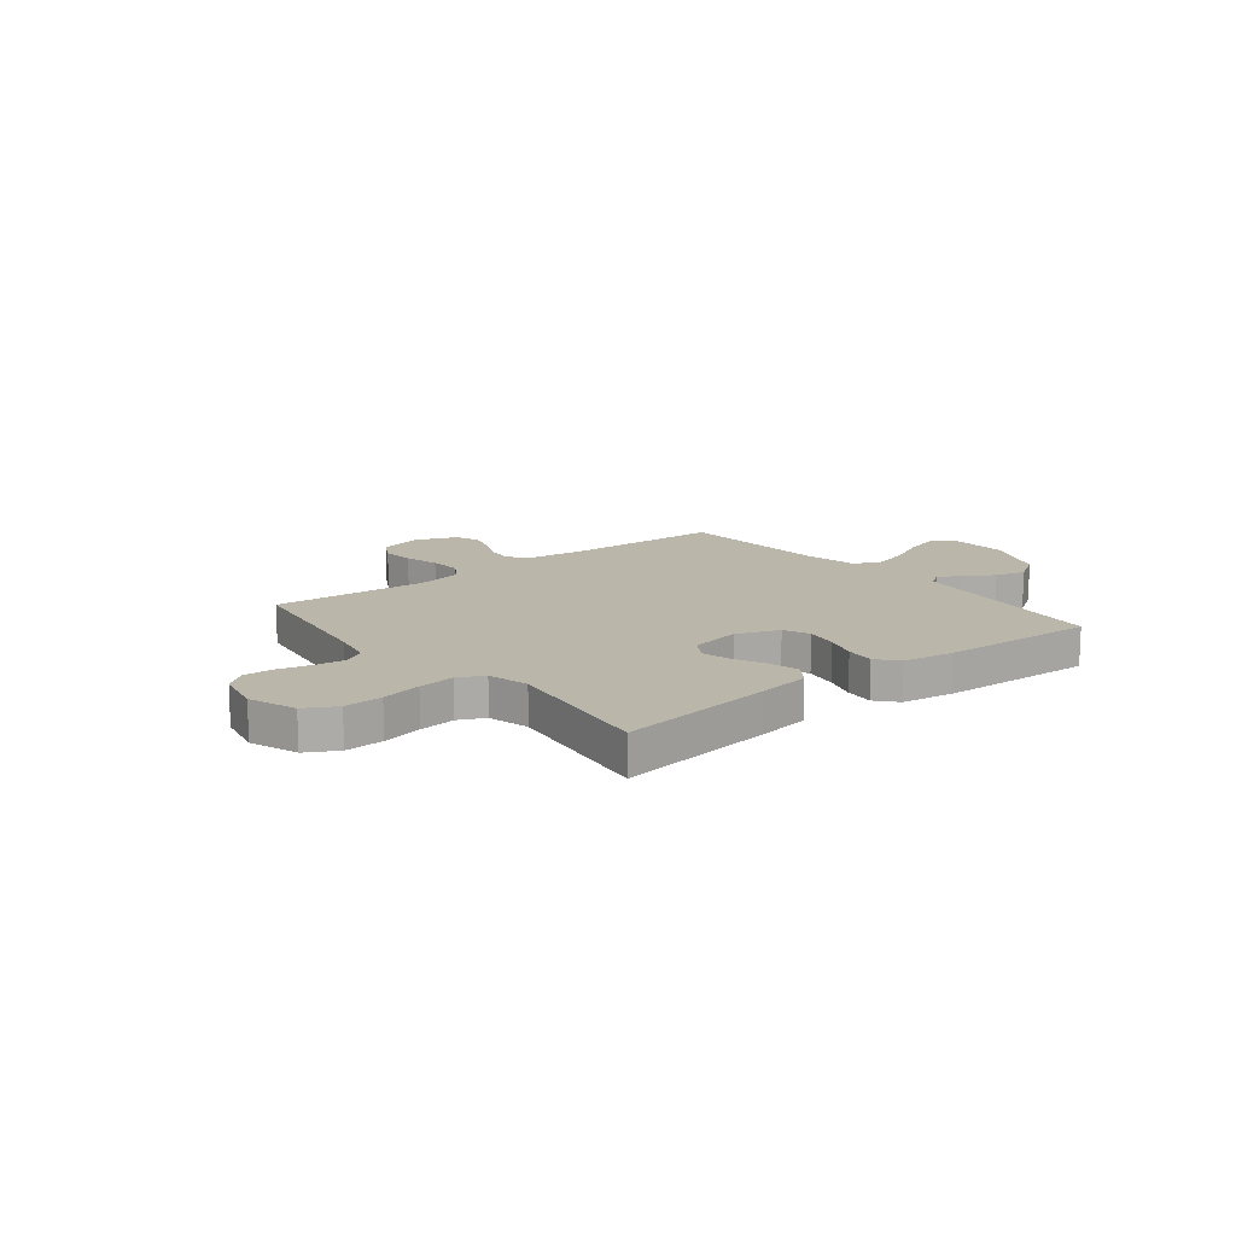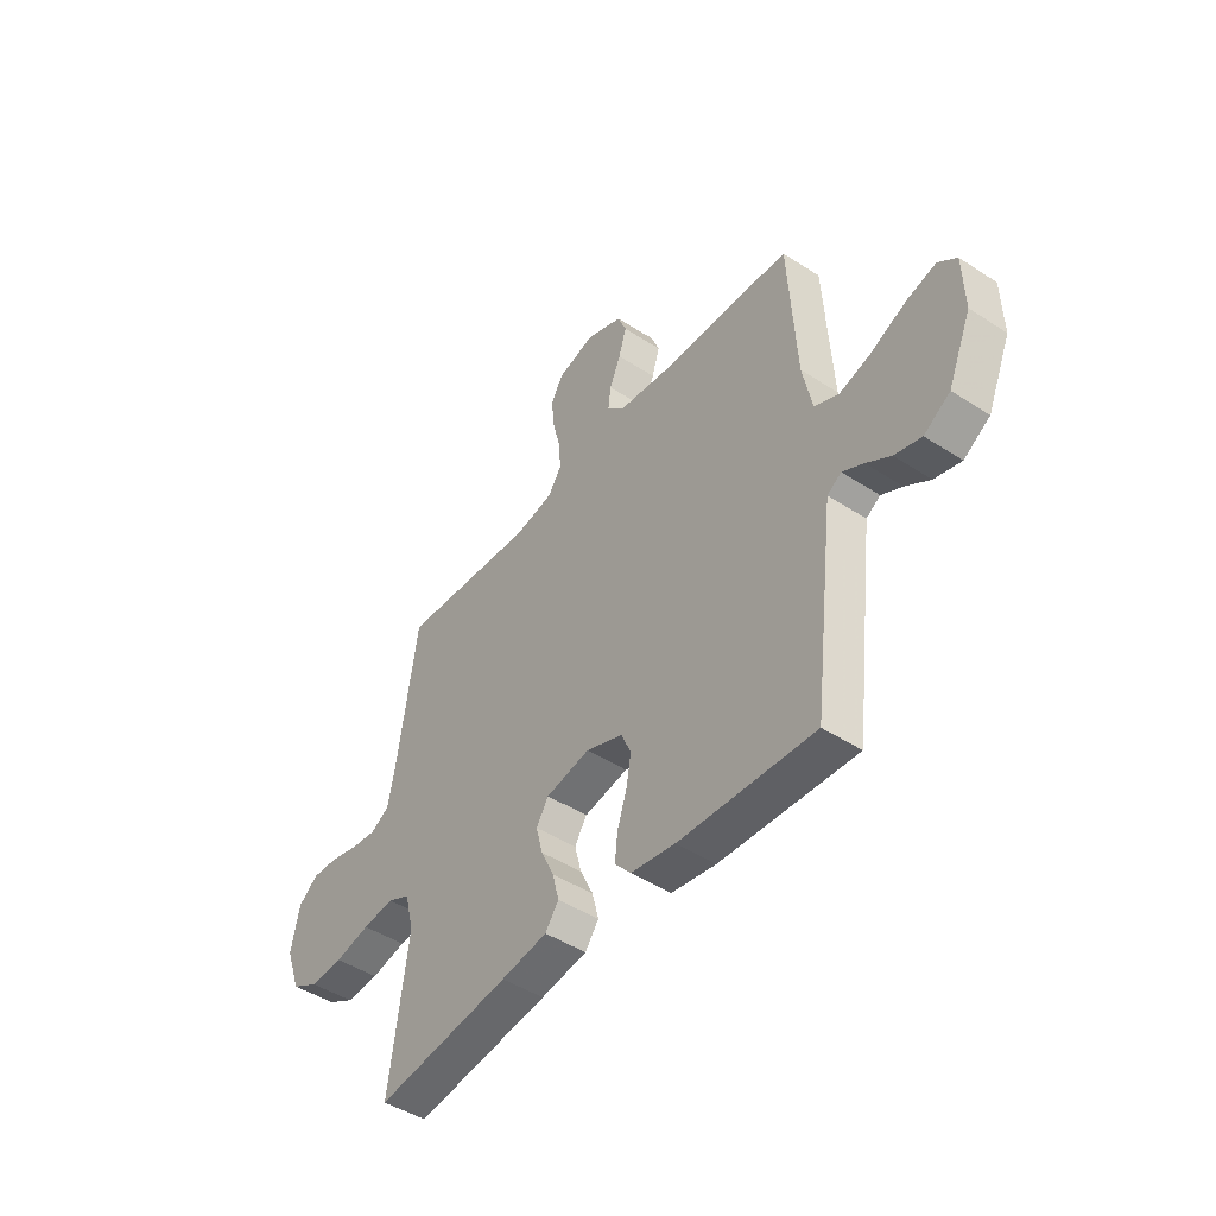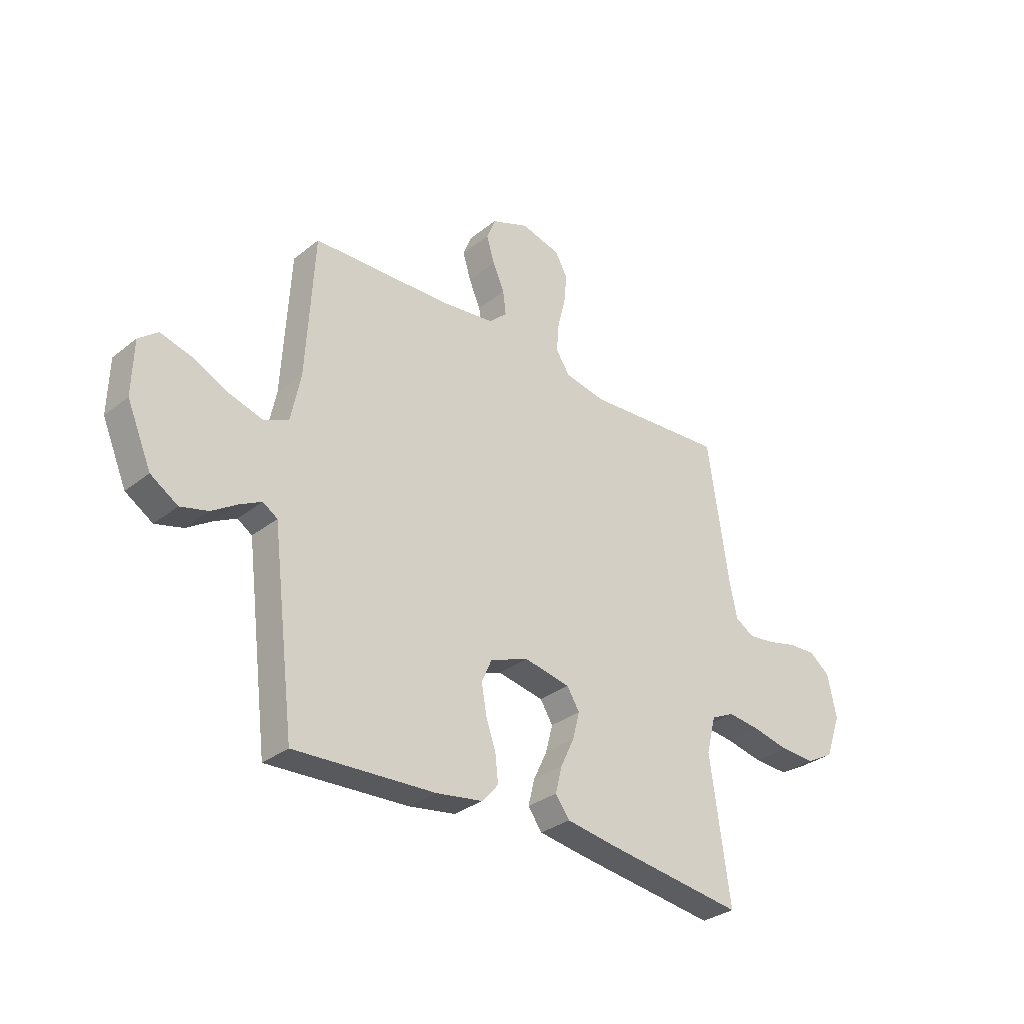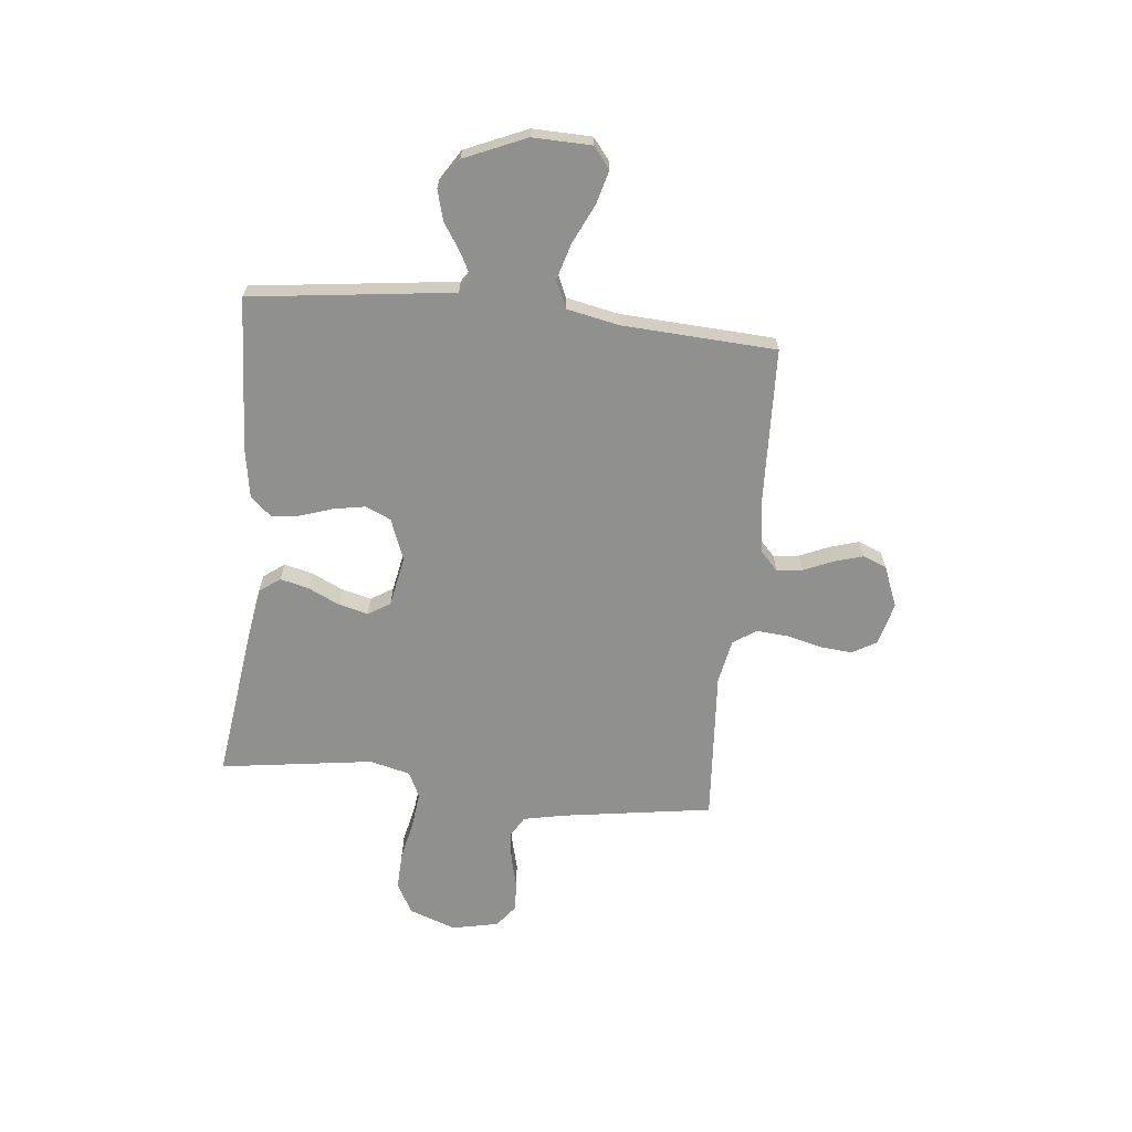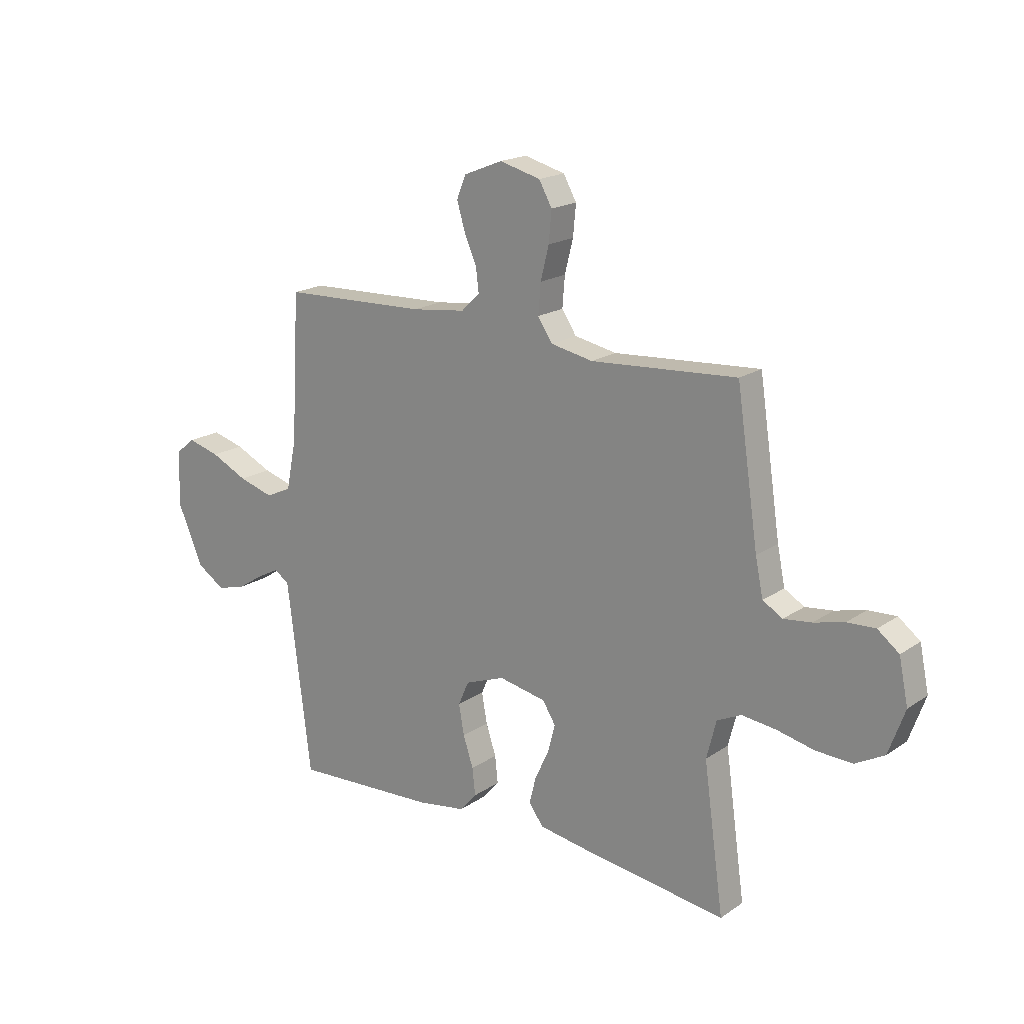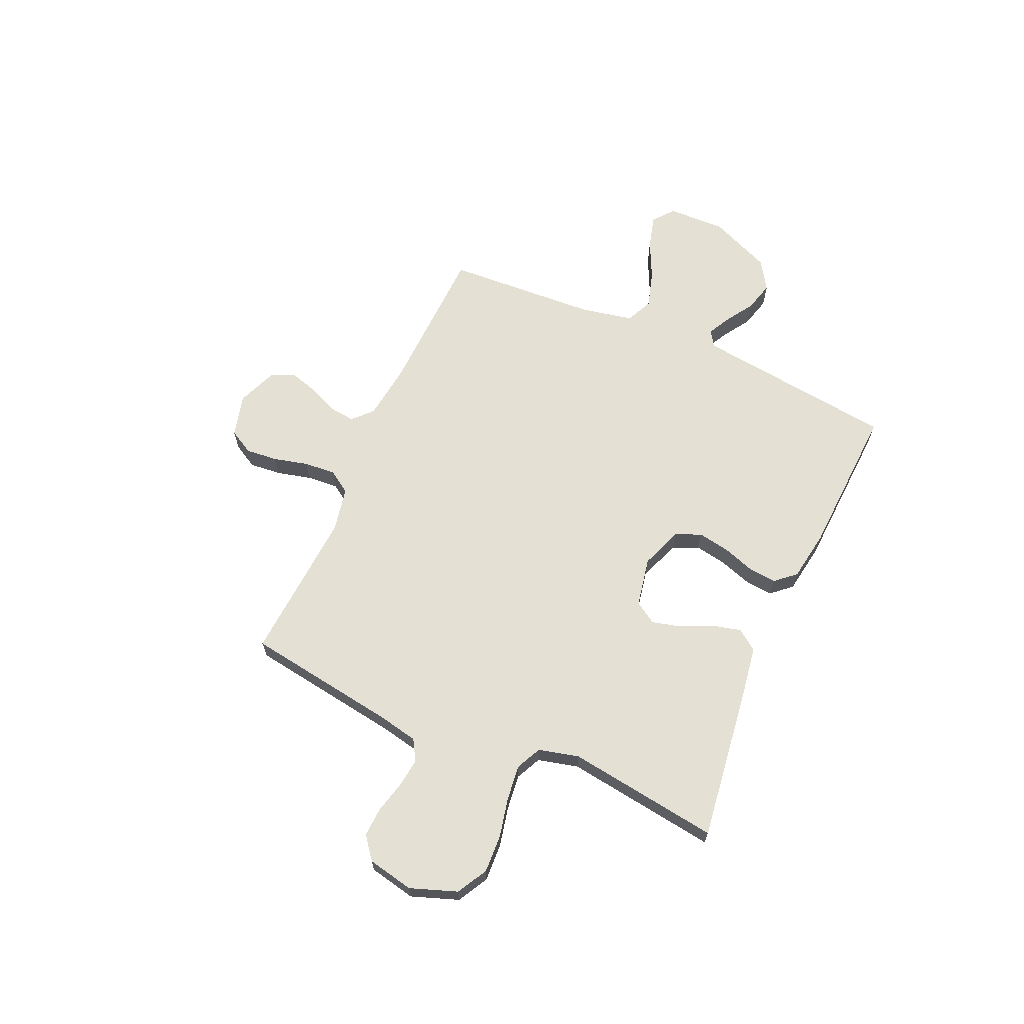
<metadata>
{"format":"obj","ext":"obj","renderer":"f3d","projection":"perspective","resolution":1024,"background":"white","views":[{"elev":14.1,"azim":141.4,"up":"+Y"},{"elev":-46.0,"azim":-126.7,"up":"+Z"},{"elev":-31.7,"azim":-42.0,"up":"+Z"},{"elev":-65.6,"azim":-95.9,"up":"+Y"},{"elev":18.7,"azim":38.2,"up":"+Z"},{"elev":65.3,"azim":113.9,"up":"+Y"}]}
</metadata>
<code>
v 0.5 0.07 -0.5
v 0.2 0.07 -0.46
v 0.097 0.07 -0.444
v 0.067 0.07 -0.403
v 0.081 0.07 -0.347
v 0.11 0.07 -0.286
v 0.125 0.07 -0.228
v 0.098 0.07 -0.185
v 0 0.07 -0.166
v -0.082 0.07 -0.197
v -0.104 0.07 -0.247
v -0.093 0.07 -0.309
v -0.072 0.07 -0.372
v -0.066 0.07 -0.428
v -0.101 0.07 -0.468
v -0.2 0.07 -0.484
v -0.5 0.07 -0.5
v -0.537 0.07 -0.2
v -0.549 0.07 -0.103
v -0.58 0.07 -0.083
v -0.626 0.07 -0.107
v -0.68 0.07 -0.142
v -0.739 0.07 -0.158
v -0.797 0.07 -0.121
v -0.849 0.07 0
v -0.846 0.07 0.115
v -0.805 0.07 0.148
v -0.739 0.07 0.13
v -0.663 0.07 0.094
v -0.591 0.07 0.073
v -0.538 0.07 0.097
v -0.517 0.07 0.2
v -0.5 0.07 0.5
v -0.2 0.07 0.511
v -0.089 0.07 0.525
v -0.051 0.07 0.561
v -0.057 0.07 0.611
v -0.082 0.07 0.668
v -0.099 0.07 0.725
v -0.08 0.07 0.772
v 0 0.07 0.804
v 0.084 0.07 0.782
v 0.111 0.07 0.734
v 0.105 0.07 0.671
v 0.088 0.07 0.603
v 0.083 0.07 0.541
v 0.113 0.07 0.496
v 0.2 0.07 0.479
v 0.5 0.07 0.5
v 0.545 0.07 0.2
v 0.561 0.07 0.123
v 0.602 0.07 0.099
v 0.659 0.07 0.106
v 0.722 0.07 0.122
v 0.78 0.07 0.125
v 0.824 0.07 0.091
v 0.843 0.07 0
v 0.81 0.07 -0.092
v 0.75 0.07 -0.125
v 0.676 0.07 -0.122
v 0.598 0.07 -0.105
v 0.528 0.07 -0.097
v 0.478 0.07 -0.121
v 0.458 0.07 -0.2
v 0.5 0 -0.5
v 0.2 0 -0.46
v 0.097 0 -0.444
v 0.067 0 -0.403
v 0.081 0 -0.347
v 0.11 0 -0.286
v 0.125 0 -0.228
v 0.098 0 -0.185
v 0 0 -0.166
v -0.082 0 -0.197
v -0.104 0 -0.247
v -0.093 0 -0.309
v -0.072 0 -0.372
v -0.066 0 -0.428
v -0.101 0 -0.468
v -0.2 0 -0.484
v -0.5 0 -0.5
v -0.537 0 -0.2
v -0.549 0 -0.103
v -0.58 0 -0.083
v -0.626 0 -0.107
v -0.68 0 -0.142
v -0.739 0 -0.158
v -0.797 0 -0.121
v -0.849 0 0
v -0.846 0 0.115
v -0.805 0 0.148
v -0.739 0 0.13
v -0.663 0 0.094
v -0.591 0 0.073
v -0.538 0 0.097
v -0.517 0 0.2
v -0.5 0 0.5
v -0.2 0 0.511
v -0.089 0 0.525
v -0.051 0 0.561
v -0.057 0 0.611
v -0.082 0 0.668
v -0.099 0 0.725
v -0.08 0 0.772
v 0 0 0.804
v 0.084 0 0.782
v 0.111 0 0.734
v 0.105 0 0.671
v 0.088 0 0.603
v 0.083 0 0.541
v 0.113 0 0.496
v 0.2 0 0.479
v 0.5 0 0.5
v 0.545 0 0.2
v 0.561 0 0.123
v 0.602 0 0.099
v 0.659 0 0.106
v 0.722 0 0.122
v 0.78 0 0.125
v 0.824 0 0.091
v 0.843 0 0
v 0.81 0 -0.092
v 0.75 0 -0.125
v 0.676 0 -0.122
v 0.598 0 -0.105
v 0.528 0 -0.097
v 0.478 0 -0.121
v 0.458 0 -0.2
f 58 59 60 61
f 58 61 62
f 57 58 62
f 56 57 62
f 53 54 55 56
f 52 53 56 62
f 51 52 62 63
f 48 49 50
f 47 48 50 51
f 42 43 44 45
f 42 45 46
f 41 42 46
f 40 41 46
f 37 38 39 40
f 37 40 46 47
f 32 33 34
f 31 32 34 35
f 26 27 28 29
f 26 29 30
f 25 26 30
f 24 25 30
f 21 22 23 24
f 20 21 24 30
f 19 20 30 31
f 15 16 17 18
f 12 13 14 15
f 11 12 15 18
f 10 11 18 19
f 3 4 5 6
f 3 6 7
f 64 1 2 3
f 63 64 3 7
f 36 37 47 51
f 9 10 19 31
f 8 9 31 35
f 35 36 51 63
f 7 8 35 63
f 125 124 123 122
f 126 125 122
f 126 122 121
f 126 121 120
f 120 119 118 117
f 126 120 117 116
f 127 126 116 115
f 114 113 112
f 115 114 112 111
f 109 108 107 106
f 110 109 106
f 110 106 105
f 110 105 104
f 104 103 102 101
f 111 110 104 101
f 98 97 96
f 99 98 96 95
f 93 92 91 90
f 94 93 90
f 94 90 89
f 94 89 88
f 88 87 86 85
f 94 88 85 84
f 95 94 84 83
f 82 81 80 79
f 79 78 77 76
f 82 79 76 75
f 83 82 75 74
f 70 69 68 67
f 71 70 67
f 67 66 65 128
f 71 67 128 127
f 115 111 101 100
f 95 83 74 73
f 99 95 73 72
f 127 115 100 99
f 127 99 72 71
f 1 65 66 2
f 2 66 67 3
f 3 67 68 4
f 4 68 69 5
f 5 69 70 6
f 6 70 71 7
f 7 71 72 8
f 8 72 73 9
f 9 73 74 10
f 10 74 75 11
f 11 75 76 12
f 12 76 77 13
f 13 77 78 14
f 14 78 79 15
f 15 79 80 16
f 16 80 81 17
f 17 81 82 18
f 18 82 83 19
f 19 83 84 20
f 20 84 85 21
f 21 85 86 22
f 22 86 87 23
f 23 87 88 24
f 24 88 89 25
f 25 89 90 26
f 26 90 91 27
f 27 91 92 28
f 28 92 93 29
f 29 93 94 30
f 30 94 95 31
f 31 95 96 32
f 32 96 97 33
f 33 97 98 34
f 34 98 99 35
f 35 99 100 36
f 36 100 101 37
f 37 101 102 38
f 38 102 103 39
f 39 103 104 40
f 40 104 105 41
f 41 105 106 42
f 42 106 107 43
f 43 107 108 44
f 44 108 109 45
f 45 109 110 46
f 46 110 111 47
f 47 111 112 48
f 48 112 113 49
f 49 113 114 50
f 50 114 115 51
f 51 115 116 52
f 52 116 117 53
f 53 117 118 54
f 54 118 119 55
f 55 119 120 56
f 56 120 121 57
f 57 121 122 58
f 58 122 123 59
f 59 123 124 60
f 60 124 125 61
f 61 125 126 62
f 62 126 127 63
f 63 127 128 64
f 64 128 65 1

</code>
